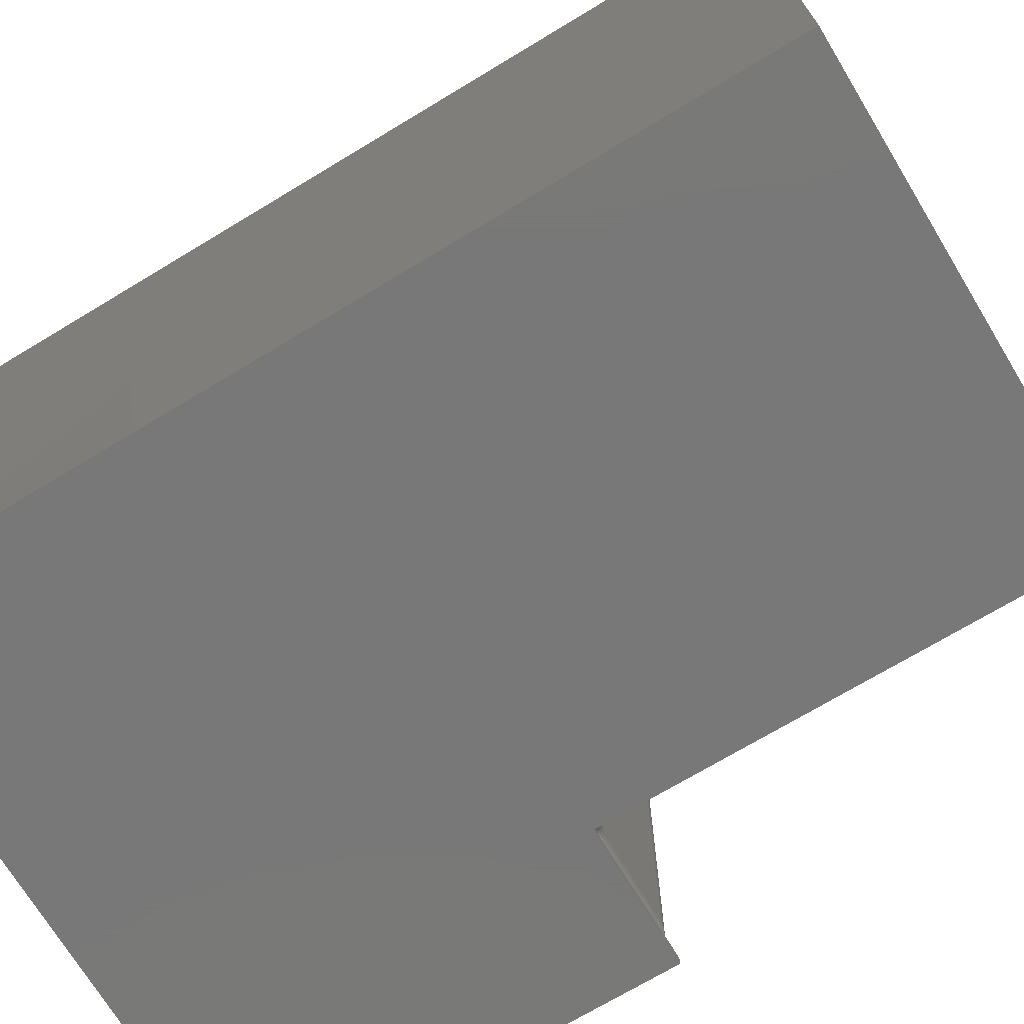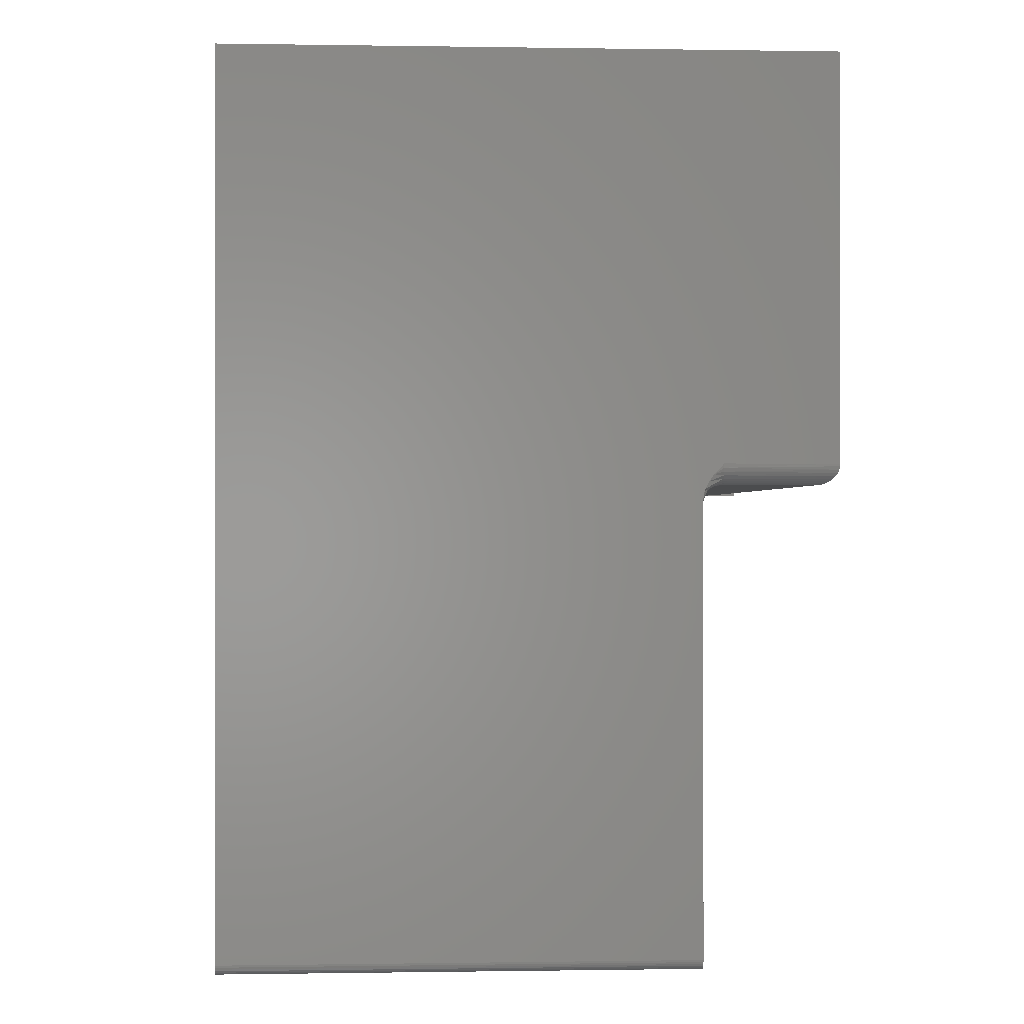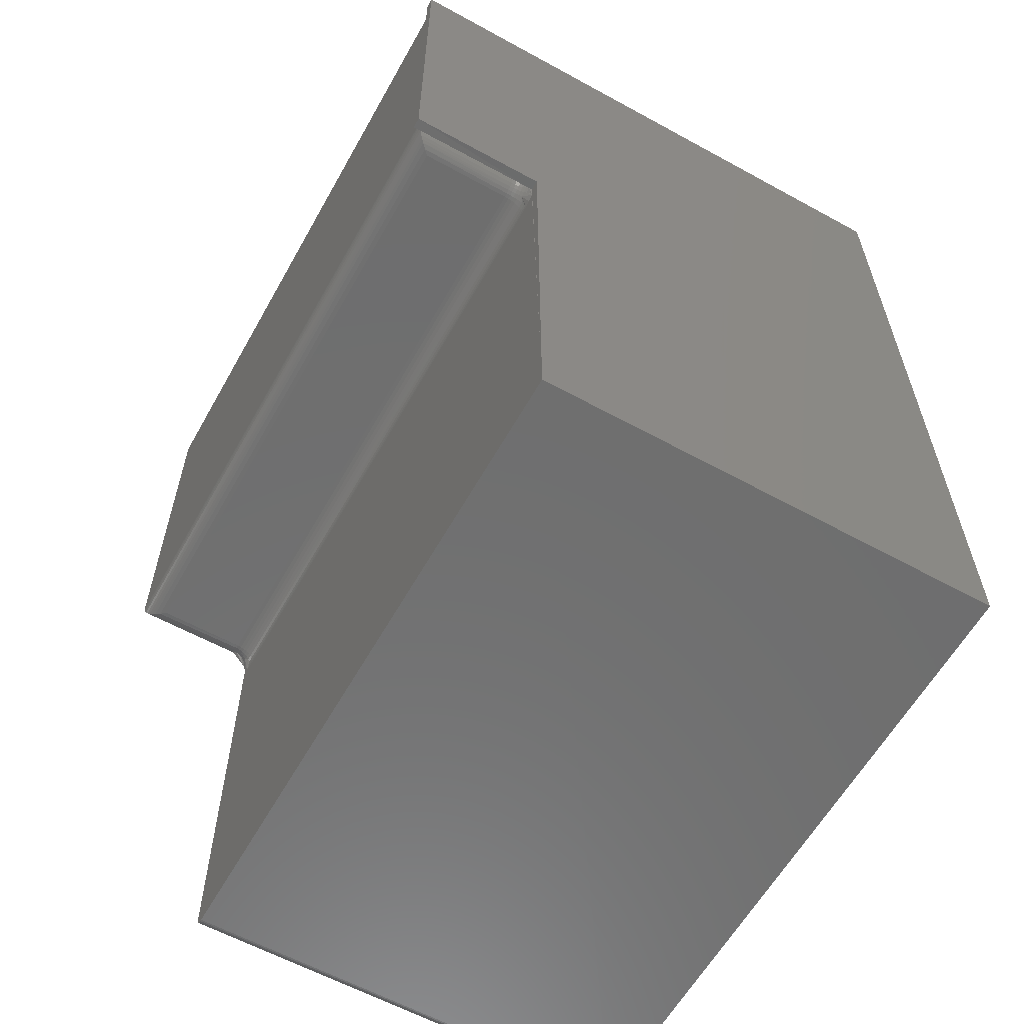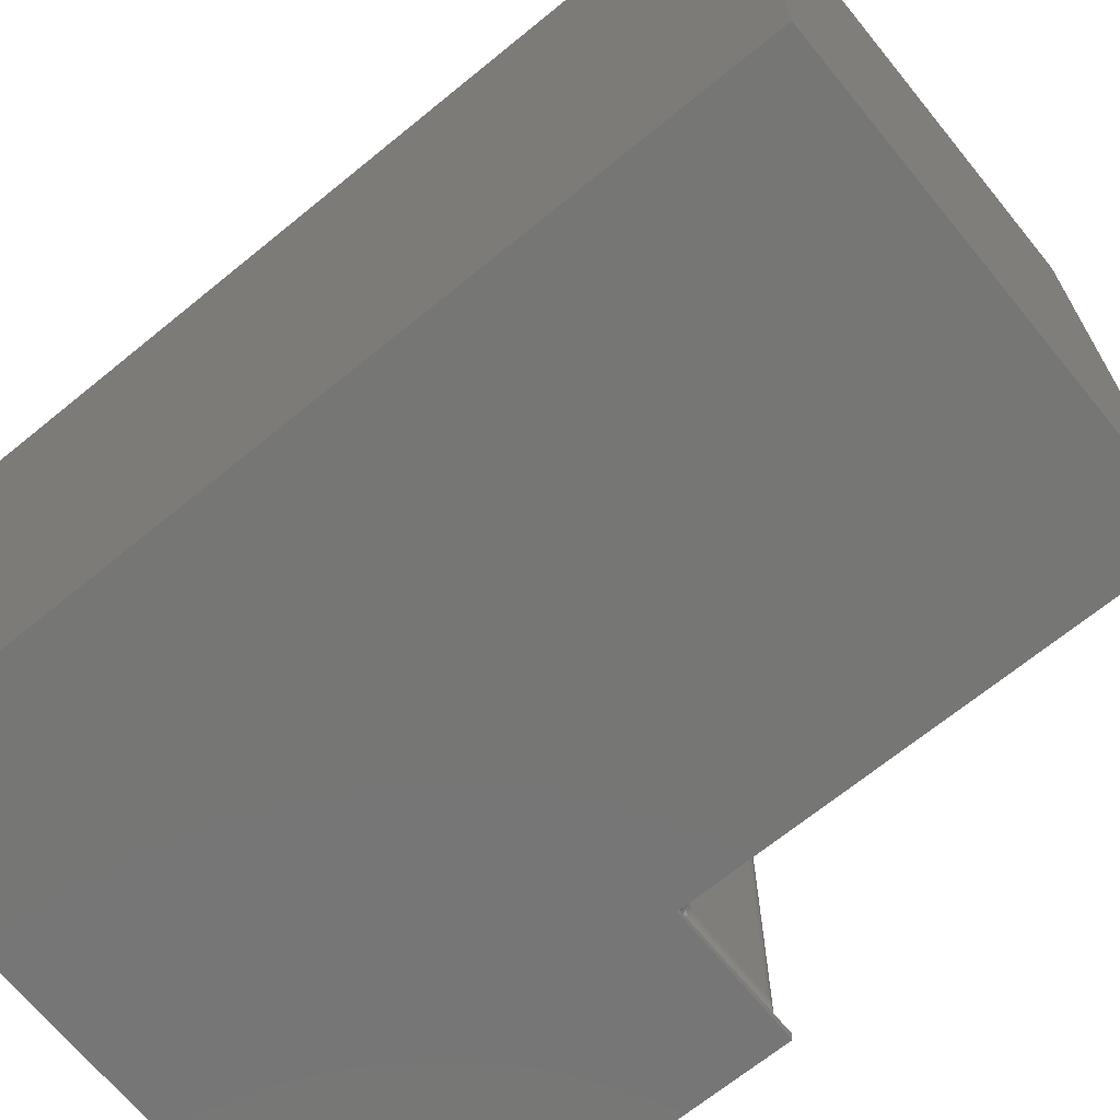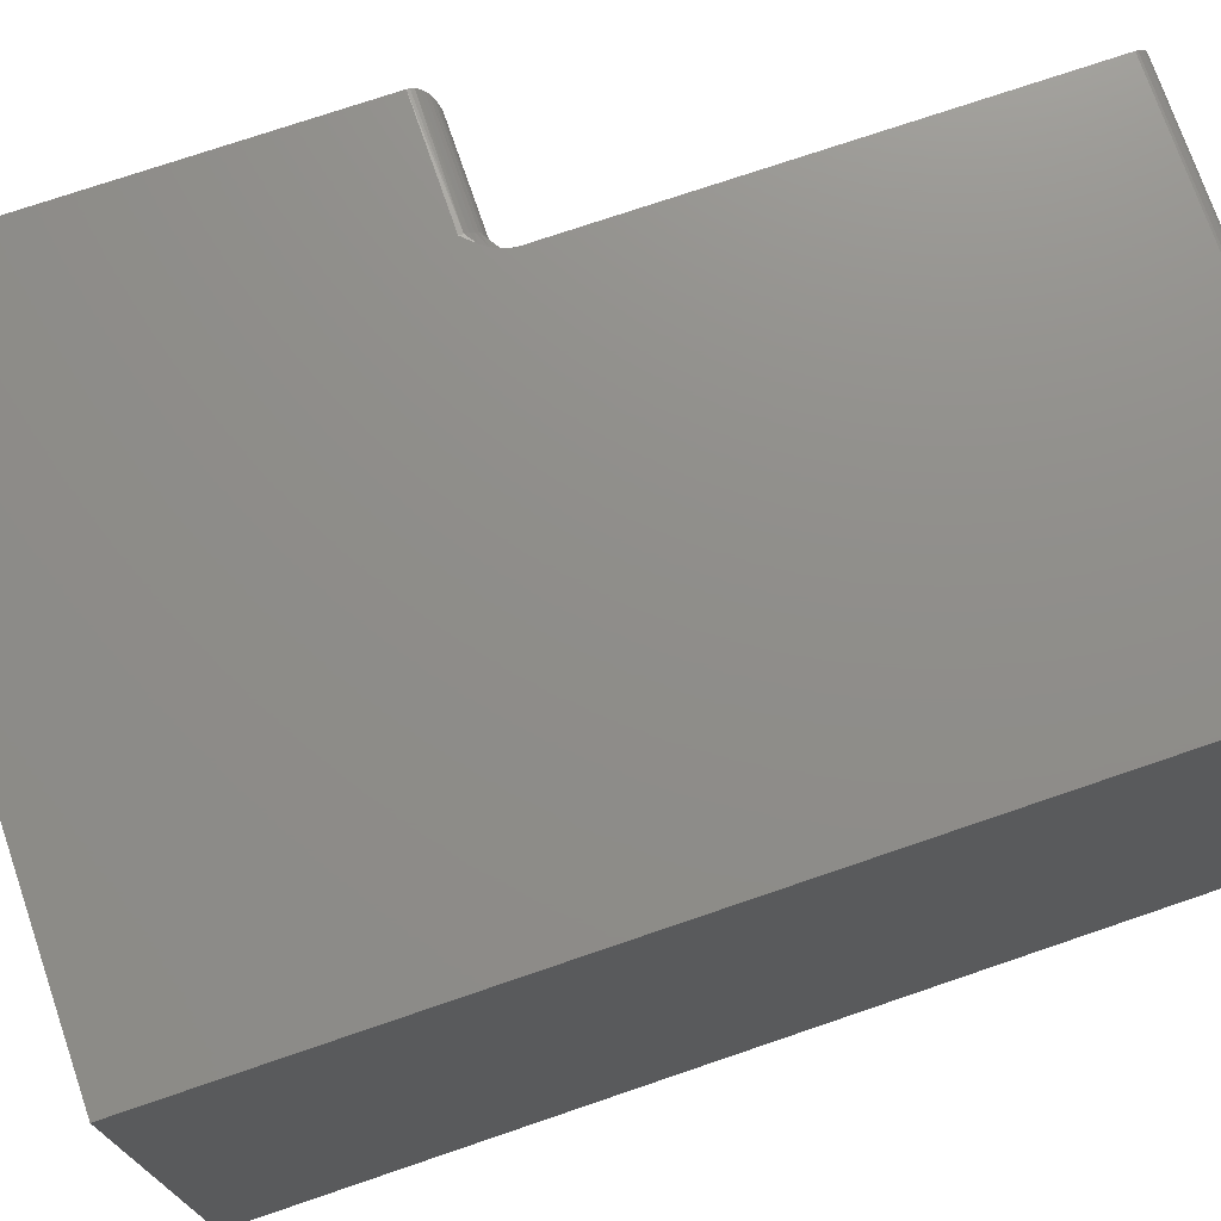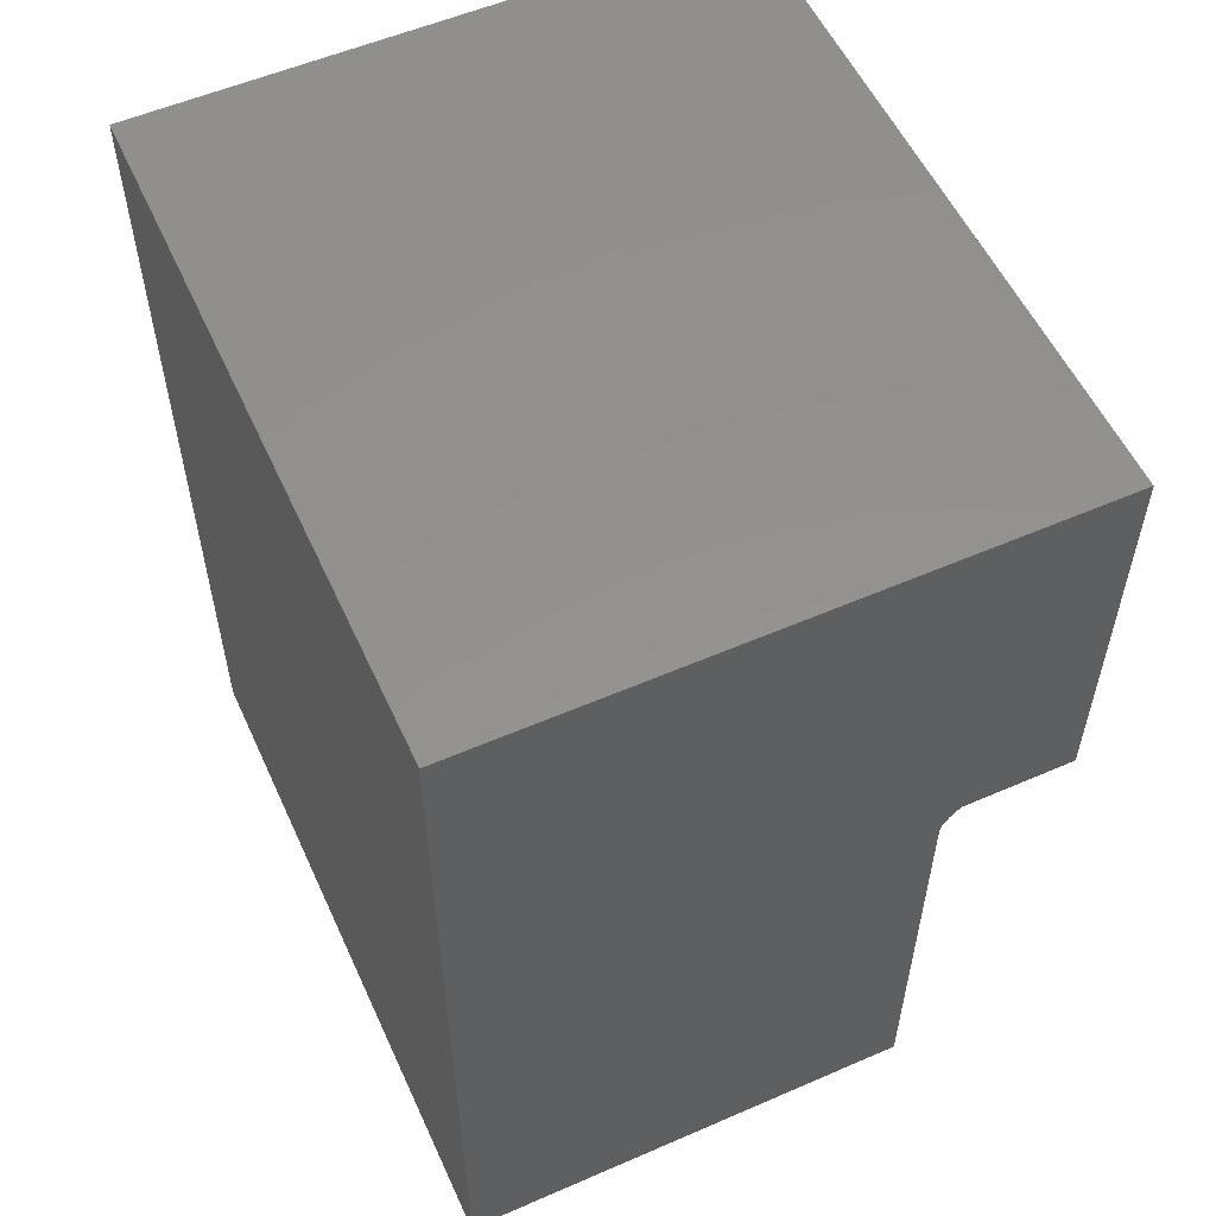
<metadata>
{"format":"stl","ext":"stl","renderer":"f3d","projection":"perspective","resolution":1024,"background":"white","views":[{"elev":-71.4,"azim":-58.9,"up":"+Z"},{"elev":-0.4,"azim":-3.4,"up":"+Y"},{"elev":-60.5,"azim":150.7,"up":"+Y"},{"elev":-68.5,"azim":-50.8,"up":"+Z"},{"elev":73.7,"azim":-108.9,"up":"+Z"},{"elev":55.7,"azim":-24.5,"up":"+Y"}]}
</metadata>
<code>
# stl→obj: 141 verts, 278 faces
v 0.4632 0.6797 -0.007812
v 0.007237 0.6803 0.5156
v 0.4632 0.6797 0
v 0.007812 0.6803 -0.007812
v 0.4632 0.6803 0.5156
v 0.3618 0.007237 0.5078
v 0.3618 0.007237 -0.007812
v 0.3618 0.3462 0.01562
v 0.3618 0.3462 0.5
v 0.3618 0.3467 0.5054
v 0.3618 0.3481 0.5107
v 0.3618 0.007387 0.5093
v 0.3618 0.3504 0.5156
v 0.3618 0.01505 0.5156
v 0.3618 0.01353 0.5155
v 0.3618 0.01206 0.515
v 0.3618 0.01071 0.5143
v 0.3618 0.009525 0.5133
v 0.3618 0.008553 0.5122
v 0.3618 0.007832 0.5108
v 0.3618 0.3614 -0.007812
v 0.3618 0.3618 0
v 0.362 0.3532 0
v 0.3618 0.3504 -3.469e-18
v 0.3618 0.3481 0.004937
v 0.3618 0.3467 0.0102
v 0.007237 0.01505 0.5156
v 0.007237 0.007812 -0.007812
v 0.007237 0.01071 0.5143
v 0.007237 0.01206 0.515
v 0.007237 0.01353 0.5155
v 0.007237 0.007237 0.5078
v 0.007237 0.007387 0.5093
v 0.007237 0.007832 0.5108
v 0.007237 0.008553 0.5122
v 0.007237 0.009525 0.5133
v 0.4632 0.3775 0
v 0.3775 0.3775 -3.469e-18
v 0.37 0.3696 -5.43e-16
v 0.4675 0.3614 0
v 0.4675 0.6797 0
v 0.368 0.367 -9.714e-17
v 0.3662 0.3644 -3.469e-18
v 0.3648 0.3618 0
v 0.4675 0.3614 -0.007812
v 0.4675 0.6797 -0.007812
v 0.4632 0.3775 0.5156
v 0.3775 0.3744 0.0003002
v 0.3621 0.3498 0.01012
v 0.363 0.3575 0
v 0.363 0.3565 0.001585
v 0.3645 0.3587 0.003086
v 0.3664 0.3632 0.00134
v 0.3688 0.3646 0.002714
v 0.3715 0.3681 0.001644
v 0.3664 0.3588 0.007894
v 0.3664 0.3577 0.01168
v 0.3645 0.3553 0.01122
v 0.363 0.3527 0.01069
v 0.3775 0.3715 0.001189
v 0.3775 0.3688 0.002633
v 0.3744 0.3686 0.002384
v 0.3645 0.3549 0.01562
v 0.363 0.3522 0.01562
v 0.3621 0.3493 0.01562
v 0.3664 0.3573 0.01562
v 0.3688 0.3596 0.01206
v 0.3688 0.3592 0.01562
v 0.3715 0.361 0.01234
v 0.3715 0.3607 0.01562
v 0.3744 0.3618 0.01252
v 0.3744 0.3615 0.01562
v 0.3775 0.3621 0.01258
v 0.3775 0.3618 0.01562
v 0.3715 0.3619 0.00919
v 0.3688 0.3606 0.008638
v 0.3744 0.3628 0.009531
v 0.3775 0.363 0.009646
v 0.3664 0.3607 0.004402
v 0.3688 0.3623 0.005481
v 0.3715 0.3635 0.006283
v 0.3744 0.3642 0.006777
v 0.3775 0.3645 0.006944
v 0.3715 0.3656 0.003735
v 0.3744 0.3662 0.004364
v 0.3775 0.3664 0.004576
v 0.4475 0.3618 0.01562
v 0.4512 0.3623 0.01195
v 0.463 0.3755 0.0001198
v 0.4625 0.3731 0.0006303
v 0.4616 0.3707 0.001535
v 0.4603 0.3685 0.002811
v 0.4587 0.3666 0.004419
v 0.4568 0.3649 0.006313
v 0.4547 0.3636 0.008436
v 0.4475 0.3618 0.5
v 0.4512 0.3623 0.5037
v 0.4603 0.3685 0.5128
v 0.4587 0.3666 0.5112
v 0.4568 0.3649 0.5093
v 0.4547 0.3636 0.5072
v 0.463 0.3755 0.5155
v 0.4625 0.3731 0.515
v 0.4616 0.3707 0.5141
v 0.3775 0.3775 0.5156
v 0.3623 0.3547 0.5156
v 0.3635 0.3589 0.5156
v 0.3662 0.3644 0.5156
v 0.37 0.3696 0.5156
v 0.3775 0.3744 0.5153
v 0.3775 0.3618 0.5
v 0.3775 0.3621 0.503
v 0.3775 0.363 0.506
v 0.3775 0.3645 0.5087
v 0.3775 0.3664 0.511
v 0.3775 0.3688 0.513
v 0.3775 0.3715 0.5144
v 0.3744 0.3642 0.5088
v 0.363 0.3527 0.5049
v 0.3645 0.3553 0.5044
v 0.3621 0.3498 0.5055
v 0.363 0.3565 0.514
v 0.3645 0.3587 0.5125
v 0.3664 0.3607 0.5112
v 0.3688 0.3623 0.5101
v 0.3715 0.3635 0.5093
v 0.3664 0.3588 0.5077
v 0.3664 0.3577 0.5039
v 0.3664 0.3573 0.5
v 0.3645 0.3549 0.5
v 0.363 0.3522 0.5
v 0.3621 0.3493 0.5
v 0.3688 0.3592 0.5
v 0.3688 0.3596 0.5036
v 0.3715 0.3607 0.5
v 0.3715 0.361 0.5033
v 0.3744 0.3615 0.5
v 0.3744 0.3618 0.5031
v 0.3715 0.3619 0.5064
v 0.3688 0.3606 0.507
v 0.3744 0.3628 0.5061
f 1 2 3
f 1 4 2
f 3 2 5
f 6 7 8
f 6 8 9
f 6 9 10
f 6 10 11
f 6 11 12
f 11 13 14
f 11 14 15
f 11 15 16
f 11 16 17
f 11 17 18
f 11 18 19
f 11 19 20
f 11 20 12
f 7 21 22
f 7 22 23
f 7 23 24
f 7 24 25
f 7 25 26
f 7 26 8
f 2 4 27
f 28 29 30
f 28 30 31
f 28 31 27
f 28 27 4
f 29 28 32
f 29 32 33
f 29 33 34
f 29 34 35
f 29 35 36
f 28 7 32
f 32 7 6
f 37 38 39
f 37 39 40
f 37 40 41
f 37 41 3
f 40 39 42
f 40 42 43
f 40 43 44
f 40 44 45
f 44 21 45
f 22 21 44
f 21 7 28
f 21 28 4
f 21 4 1
f 21 1 46
f 21 46 45
f 46 1 41
f 41 1 3
f 37 3 47
f 47 3 5
f 48 39 38
f 26 25 49
f 23 50 51
f 52 51 50
f 43 53 44
f 54 53 43
f 42 39 55
f 24 23 51
f 24 51 52
f 24 52 56
f 24 56 25
f 56 57 58
f 56 58 59
f 56 59 49
f 56 49 25
f 60 61 62
f 60 62 55
f 60 55 39
f 60 39 48
f 57 63 58
f 58 63 64
f 58 64 59
f 59 64 65
f 59 65 49
f 49 65 8
f 49 8 26
f 63 57 66
f 66 57 67
f 66 67 68
f 68 67 69
f 68 69 70
f 70 69 71
f 70 71 72
f 72 71 73
f 72 73 74
f 75 67 76
f 76 67 57
f 76 57 56
f 67 75 69
f 69 75 77
f 69 77 71
f 71 77 78
f 71 78 73
f 52 79 56
f 56 79 80
f 56 80 76
f 76 80 81
f 76 81 75
f 75 81 82
f 75 82 77
f 77 82 83
f 77 83 78
f 50 44 52
f 52 44 53
f 52 53 79
f 79 53 54
f 79 54 80
f 80 54 84
f 80 84 81
f 81 84 85
f 81 85 82
f 82 85 86
f 82 86 83
f 43 42 54
f 54 42 55
f 54 55 84
f 84 55 62
f 84 62 85
f 85 62 61
f 85 61 86
f 87 73 88
f 87 74 73
f 38 89 48
f 38 37 89
f 48 89 90
f 48 90 91
f 48 91 60
f 60 91 92
f 60 92 61
f 61 92 93
f 61 93 86
f 86 93 94
f 86 94 83
f 83 94 95
f 83 95 78
f 78 95 88
f 78 88 73
f 44 50 22
f 50 23 22
f 96 88 97
f 96 87 88
f 91 98 92
f 92 98 99
f 92 99 93
f 93 99 100
f 93 100 94
f 94 100 101
f 94 101 95
f 95 101 97
f 95 97 88
f 37 47 89
f 89 47 102
f 89 102 90
f 90 102 103
f 90 103 91
f 91 103 104
f 91 104 98
f 45 46 40
f 40 46 41
f 32 6 33
f 33 6 12
f 33 12 34
f 34 12 20
f 34 20 35
f 35 20 19
f 35 19 36
f 36 19 18
f 36 18 29
f 29 18 17
f 29 17 30
f 30 17 16
f 30 16 31
f 31 16 15
f 31 15 27
f 27 15 14
f 5 105 47
f 2 27 14
f 2 14 13
f 2 13 106
f 2 106 107
f 2 107 108
f 2 108 109
f 2 109 105
f 2 105 5
f 47 110 102
f 47 105 110
f 111 97 112
f 111 96 97
f 113 112 97
f 97 101 113
f 114 113 101
f 114 101 100
f 114 100 99
f 114 99 115
f 115 99 98
f 115 98 116
f 116 98 104
f 116 104 117
f 117 104 103
f 117 103 110
f 103 102 110
f 74 87 111
f 111 87 96
f 109 117 110
f 109 110 105
f 109 108 116
f 117 109 116
f 116 108 115
f 114 115 118
f 11 119 120
f 11 121 119
f 11 10 121
f 107 106 122
f 107 122 123
f 107 123 124
f 107 124 125
f 107 125 126
f 107 126 118
f 107 118 115
f 107 115 108
f 127 124 123
f 127 123 122
f 127 122 106
f 127 106 13
f 127 13 11
f 127 11 120
f 127 120 128
f 129 120 130
f 130 120 119
f 130 119 131
f 131 119 121
f 131 121 132
f 132 121 10
f 132 10 9
f 120 129 128
f 128 129 133
f 128 133 134
f 134 133 135
f 134 135 136
f 136 135 137
f 136 137 138
f 138 137 111
f 138 111 112
f 139 125 140
f 140 125 124
f 140 124 127
f 125 139 126
f 126 139 141
f 126 141 118
f 118 141 113
f 118 113 114
f 136 140 134
f 134 140 127
f 134 127 128
f 140 136 139
f 139 136 138
f 139 138 141
f 141 138 112
f 141 112 113
f 66 130 63
f 63 130 131
f 63 131 64
f 64 131 132
f 64 132 65
f 65 132 9
f 65 9 8
f 130 66 129
f 129 66 68
f 129 68 133
f 133 68 70
f 133 70 135
f 135 70 72
f 135 72 137
f 137 72 74
f 137 74 111

</code>
